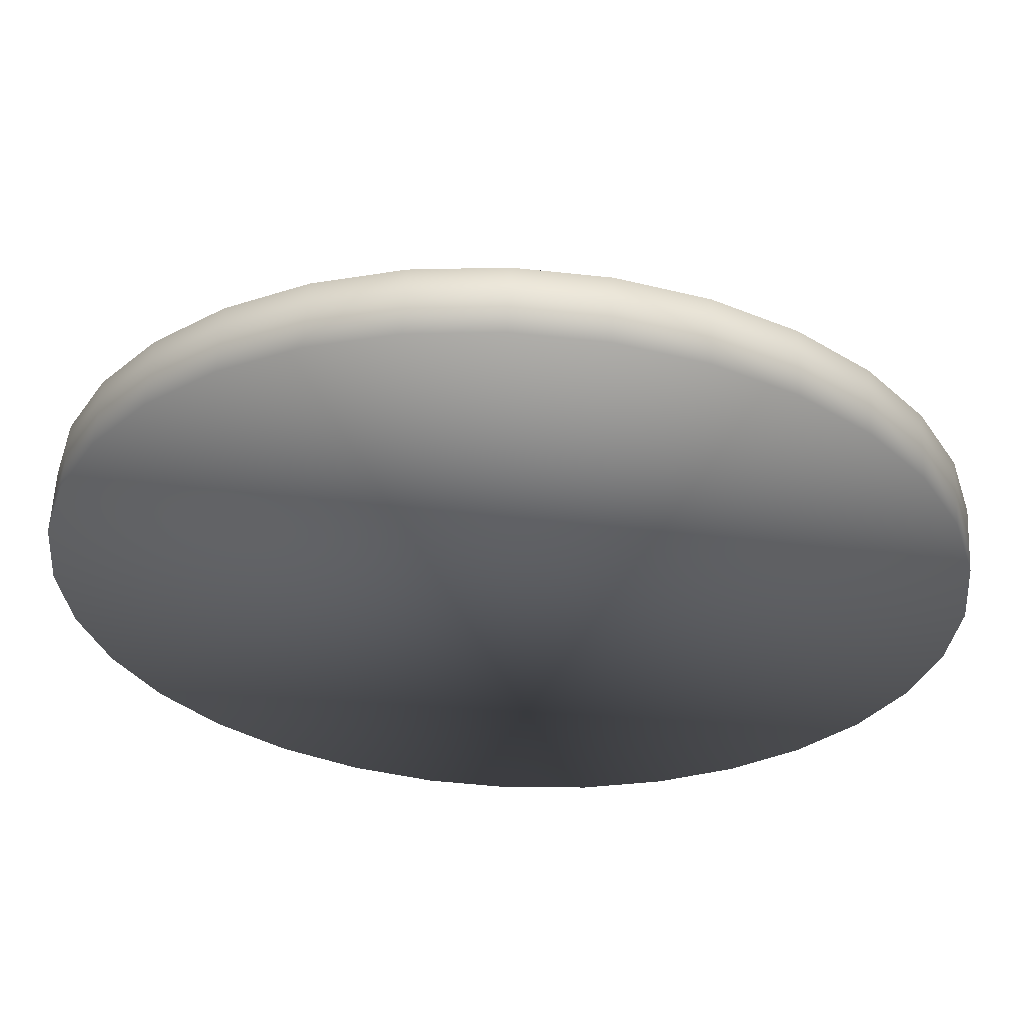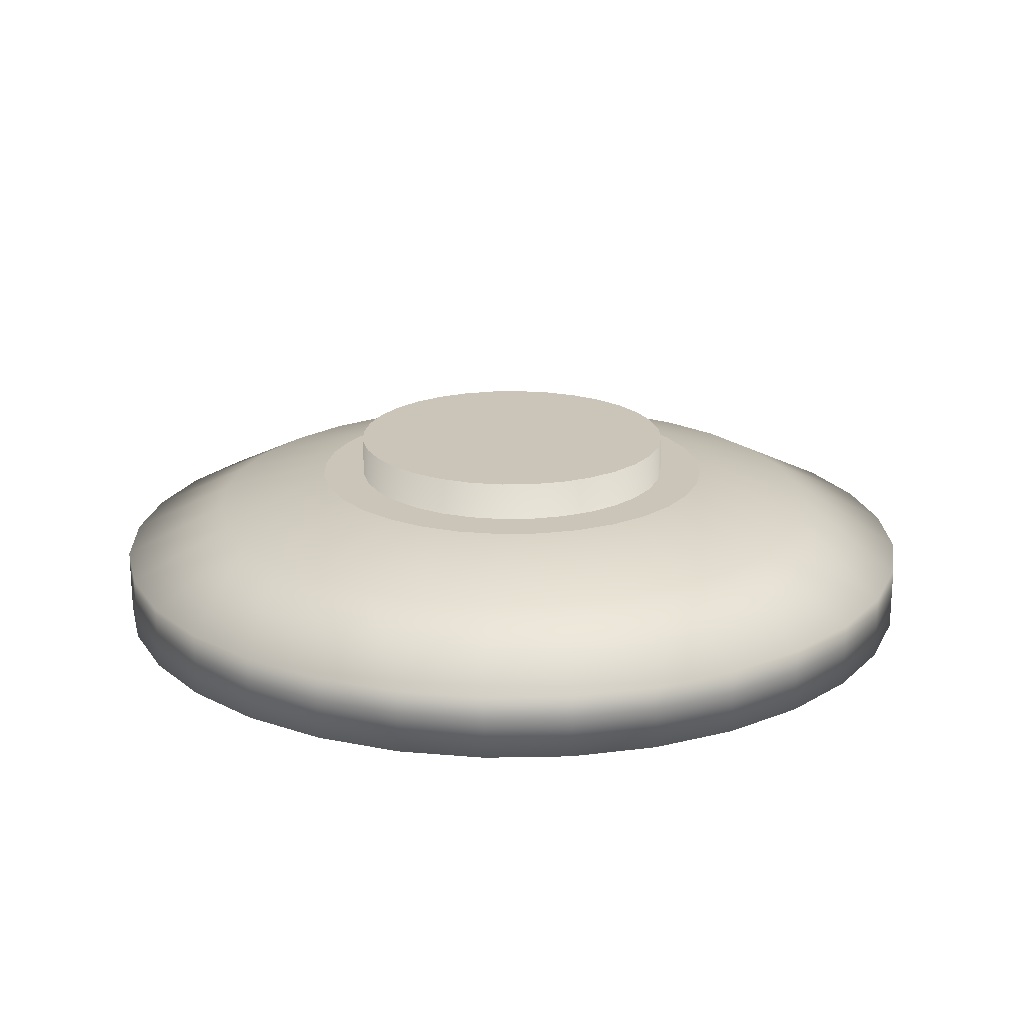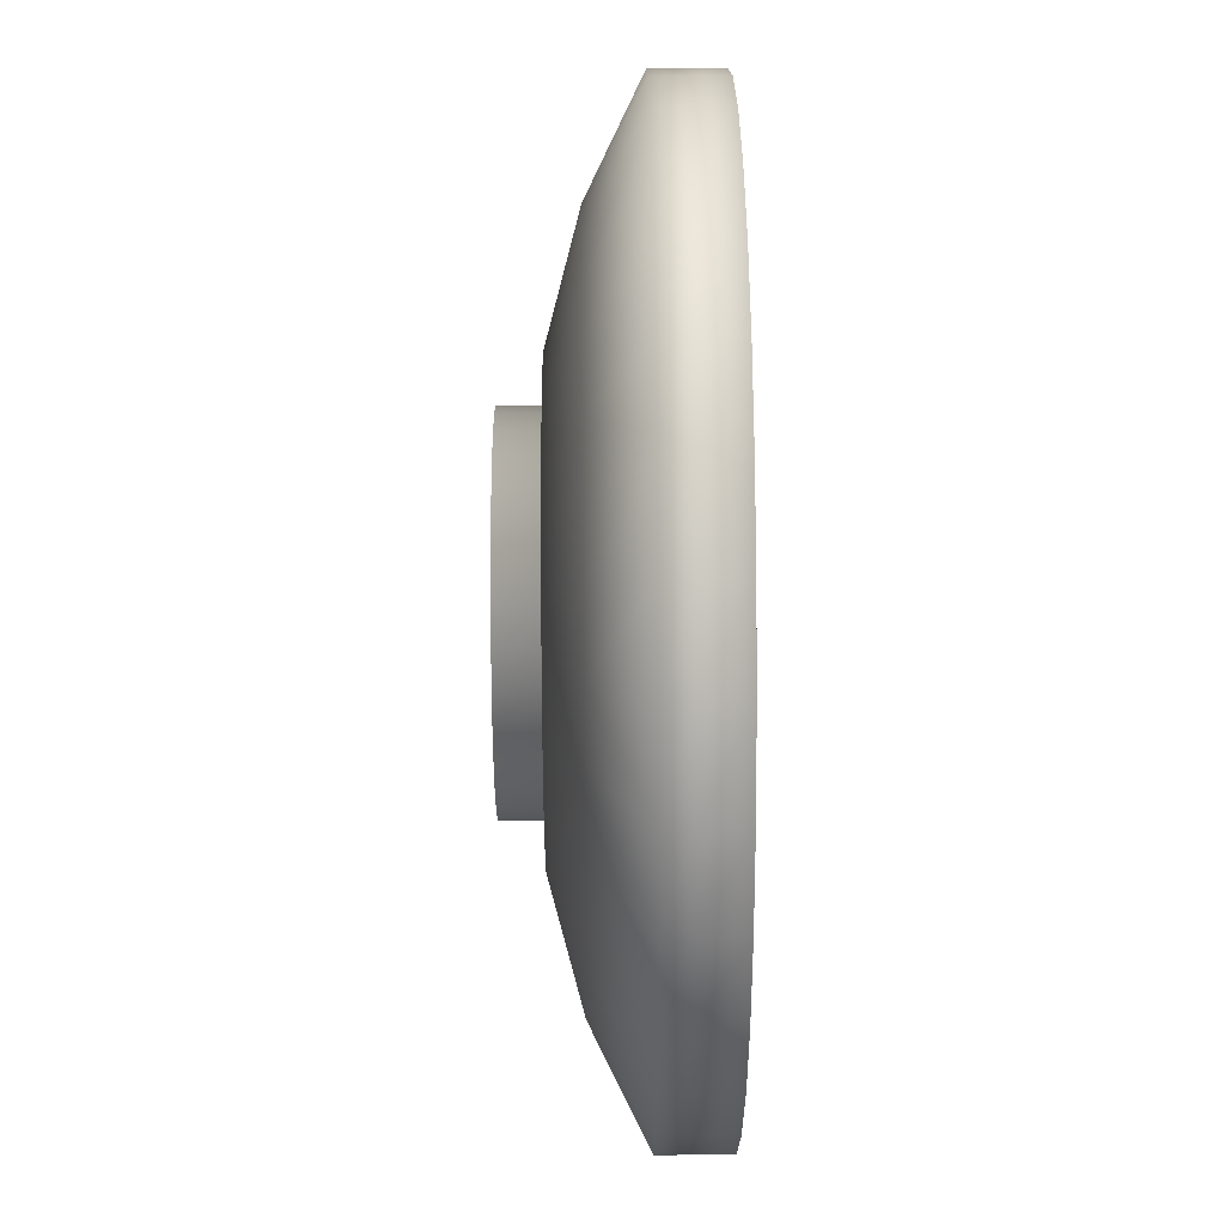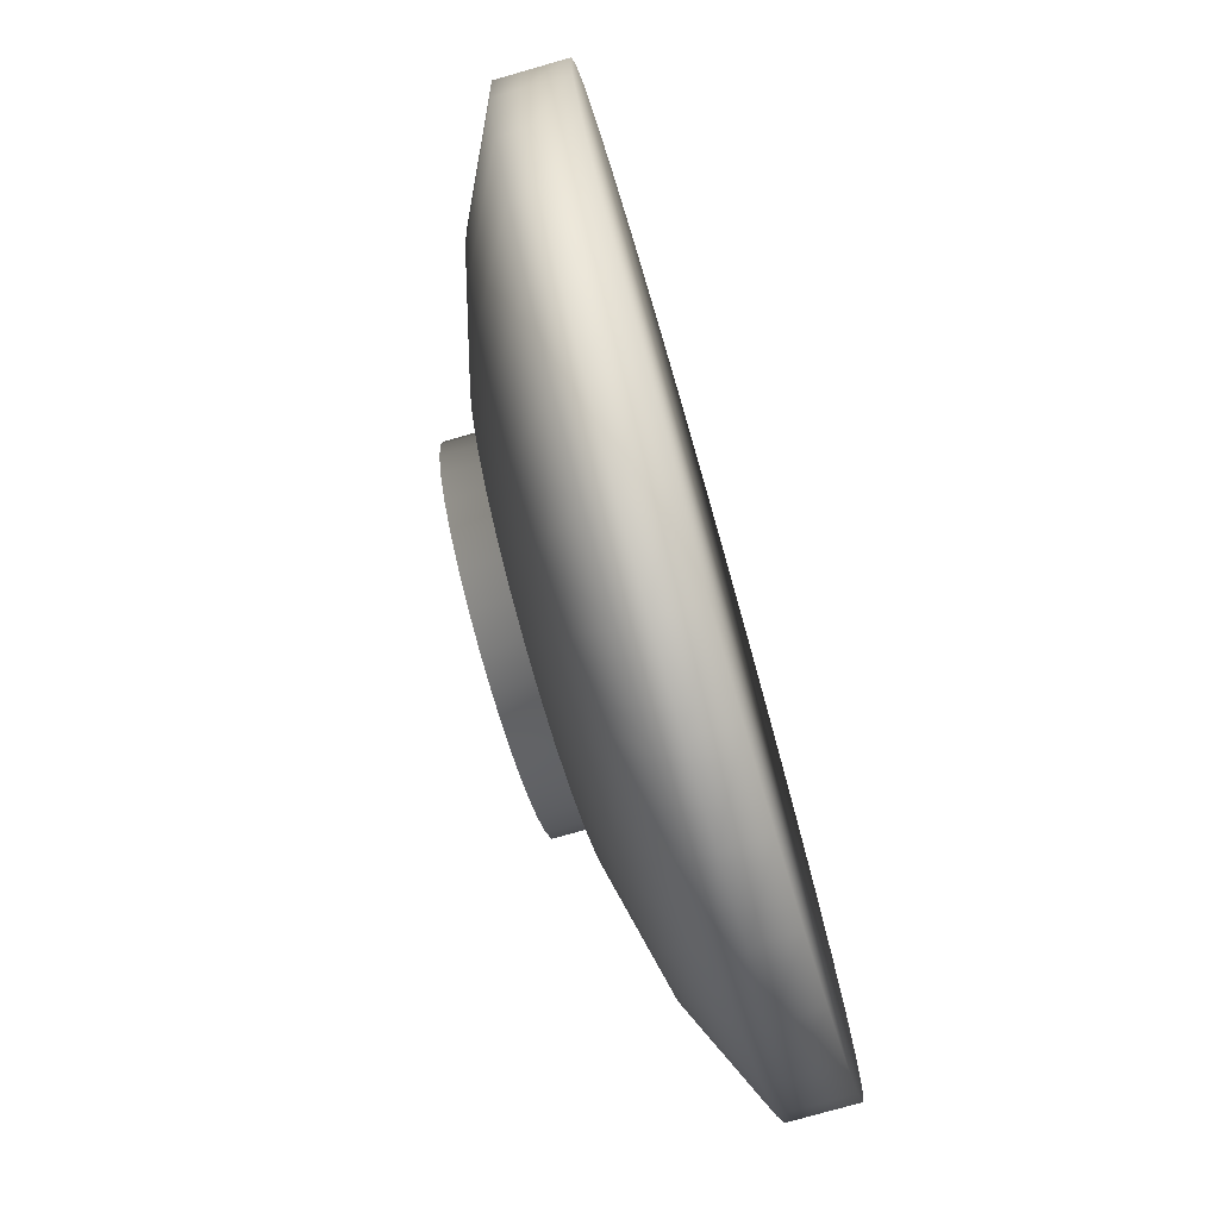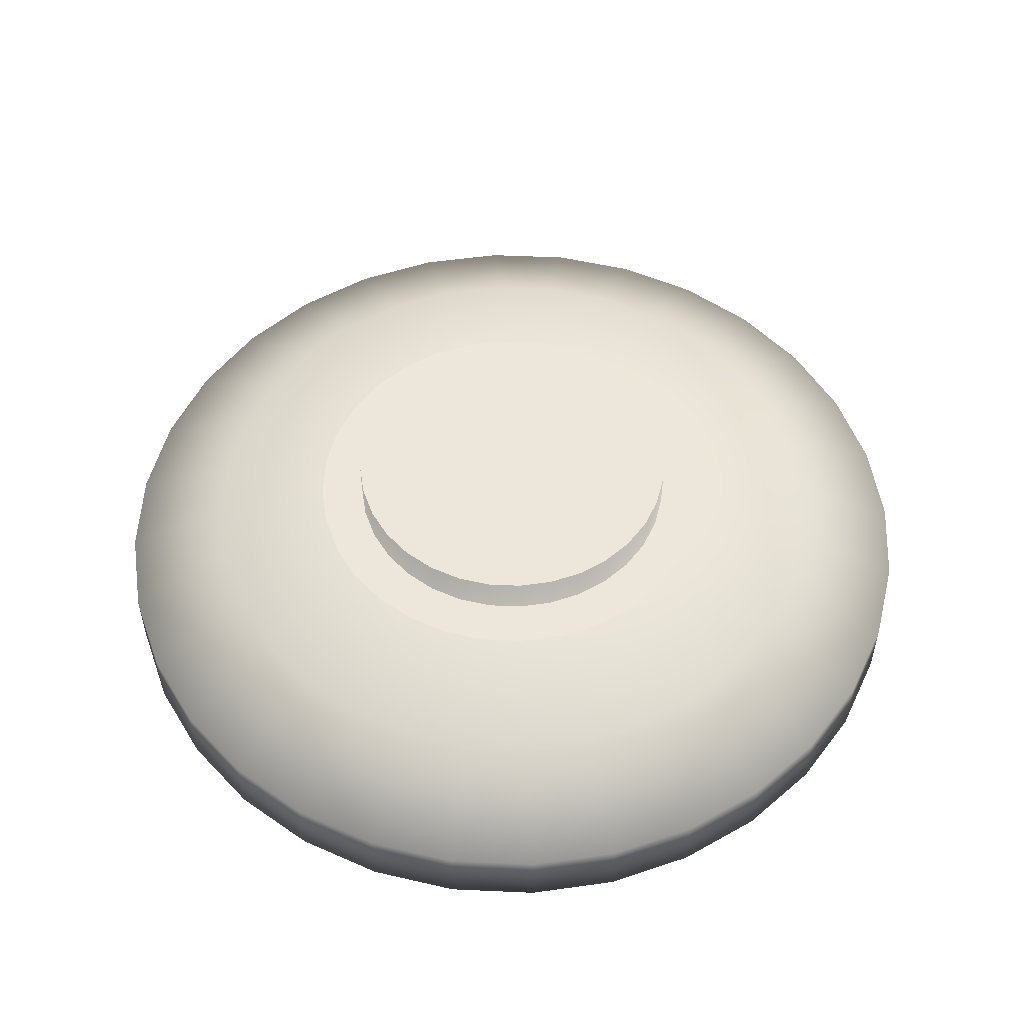
<metadata>
{"format":"obj","ext":"obj","renderer":"f3d","projection":"perspective","resolution":1024,"background":"white","views":[{"elev":59.0,"azim":2.8,"up":"+Z"},{"elev":20.3,"azim":-176.4,"up":"+Y"},{"elev":42.3,"azim":-90.5,"up":"+Z"},{"elev":-76.6,"azim":-74.0,"up":"+Z"},{"elev":53.0,"azim":-25.4,"up":"+Y"}]}
</metadata>
<code>
o Dish
v -1e-06 0.1092 0.3225
v -0 0.04962 0.6299
v 0 -0.04949 0.8315
v -0.06291 0.1092 0.3163
v -0.1229 0.04962 0.6178
v -0.1622 -0.04949 0.8155
v -0.1234 0.1092 0.2979
v -0.2411 0.04962 0.582
v -0.3182 -0.04949 0.7682
v -0.1792 0.1092 0.2681
v -0.35 0.04962 0.5237
v -0.4619 -0.04949 0.6913
v -0.228 0.1092 0.228
v -0.4454 0.04962 0.4454
v -0.5879 -0.04949 0.5879
v -0.2681 0.1092 0.1792
v -0.5237 0.04962 0.35
v -0.6913 -0.04949 0.4619
v -0.2979 0.1092 0.1234
v -0.582 0.04962 0.2411
v -0.7682 -0.04949 0.3182
v -0.3163 0.1092 0.06291
v -0.6178 0.04962 0.1229
v -0.8155 -0.04949 0.1622
v -0.3225 0.1092 -0
v -0.6299 0.04962 -0
v -0.8315 -0.04949 -0
v -0.3163 0.1092 -0.06291
v -0.6178 0.04962 -0.1229
v -0.8155 -0.04949 -0.1622
v -0.2979 0.1092 -0.1234
v -0.582 0.04962 -0.2411
v -0.7682 -0.04949 -0.3182
v -0.2681 0.1092 -0.1792
v -0.5237 0.04962 -0.35
v -0.6913 -0.04949 -0.4619
v -0.228 0.1092 -0.228
v -0.4454 0.04962 -0.4454
v -0.5879 -0.04949 -0.5879
v -0.1792 0.1092 -0.2681
v -0.35 0.04962 -0.5237
v -0.4619 -0.04949 -0.6913
v -0.1234 0.1092 -0.2979
v -0.2411 0.04962 -0.582
v -0.3182 -0.04949 -0.7682
v -0.06291 0.1092 -0.3163
v -0.1229 0.04962 -0.6178
v -0.1622 -0.04949 -0.8155
v -0 0.1092 -0.3225
v 0 0.04962 -0.6299
v 0 -0.04949 -0.8315
v 0.06291 0.1092 -0.3163
v 0.1229 0.04962 -0.6178
v 0.1622 -0.04949 -0.8155
v 0.1234 0.1092 -0.2979
v 0.2411 0.04962 -0.582
v 0.3182 -0.04949 -0.7682
v 0.1792 0.1092 -0.2681
v 0.35 0.04962 -0.5237
v 0.4619 -0.04949 -0.6913
v 0.228 0.1092 -0.228
v 0.4454 0.04962 -0.4454
v 0.5879 -0.04949 -0.5879
v 0.2681 0.1092 -0.1792
v 0.5237 0.04962 -0.35
v 0.6913 -0.04949 -0.4619
v 0.2979 0.1092 -0.1234
v 0.582 0.04962 -0.2411
v 0.7682 -0.04949 -0.3182
v 0.3163 0.1092 -0.06291
v 0.6178 0.04962 -0.1229
v 0.8155 -0.04949 -0.1622
v 0.3225 0.1092 -0
v 0.6299 0.04962 -0
v 0.8315 -0.04949 -0
v 0.3163 0.1092 0.06291
v 0.6178 0.04962 0.1229
v 0.8155 -0.04949 0.1622
v 0.2979 0.1092 0.1234
v 0.582 0.04962 0.2411
v 0.7682 -0.04949 0.3182
v 0.2681 0.1092 0.1792
v 0.5237 0.04962 0.35
v 0.6913 -0.04949 0.4619
v 0.228 0.1092 0.228
v 0.4454 0.04962 0.4454
v 0.5879 -0.04949 0.5879
v 0.1792 0.1092 0.2681
v 0.35 0.04962 0.5237
v 0.4619 -0.04949 0.6913
v 0.1234 0.1092 0.2979
v 0.2411 0.04962 0.582
v 0.3182 -0.04949 0.7682
v 0.06291 0.1092 0.3163
v 0.1229 0.04962 0.6178
v 0.1622 -0.04949 0.8155
v -0.07952 0.1092 0.3998
v -0.156 0.1092 0.3766
v -0.3389 0.1092 0.2265
v -0.3766 0.1092 0.156
v -0.3998 0.1092 0.07952
v -0.3766 0.1092 -0.156
v -0.2882 0.1092 -0.2882
v -0 0.1092 -0.4076
v 0.07952 0.1092 -0.3998
v 0.156 0.1092 -0.3766
v 0.3389 0.1092 -0.2265
v 0.3766 0.1092 -0.156
v 0.4076 0.1092 -0
v 0.3998 0.1092 0.07952
v 0.3766 0.1092 0.156
v 0.07952 0.1092 0.3998
v -0 -0.09433 0.8315
v -0.1622 -0.09433 0.8155
v -0.3182 -0.09433 0.7682
v -0.4619 -0.09433 0.6913
v -0.5879 -0.09433 0.5879
v -0.6913 -0.09433 0.4619
v -0.7682 -0.09433 0.3182
v -0.8155 -0.09433 0.1622
v -0.8315 -0.09433 -0
v -0.8155 -0.09433 -0.1622
v -0.7682 -0.09433 -0.3182
v -0.6913 -0.09433 -0.4619
v -0.5879 -0.09433 -0.5879
v -0.4619 -0.09433 -0.6913
v -0.3182 -0.09433 -0.7682
v -0.1622 -0.09433 -0.8155
v 0 -0.09433 -0.8315
v 0.1622 -0.09433 -0.8155
v 0.3182 -0.09433 -0.7682
v 0.4619 -0.09433 -0.6913
v 0.5879 -0.09433 -0.5879
v 0.6913 -0.09433 -0.4619
v 0.7682 -0.09433 -0.3182
v 0.8155 -0.09433 -0.1622
v 0.8315 -0.09433 -0
v 0.8155 -0.09433 0.1622
v 0.7682 -0.09433 0.3182
v 0.6913 -0.09433 0.4619
v 0.5879 -0.09433 0.5879
v 0.4619 -0.09433 0.6913
v 0.3182 -0.09433 0.7682
v 0.1622 -0.09433 0.8155
v -0 -0.1728 0.8315
v -0.1622 -0.1728 0.8155
v -0.3182 -0.1728 0.7682
v -0.4619 -0.1728 0.6913
v -0.5879 -0.1728 0.5879
v -0.6913 -0.1728 0.4619
v -0.7682 -0.1728 0.3182
v -0.8155 -0.1728 0.1622
v -0.8315 -0.1728 -0
v -0.8155 -0.1728 -0.1622
v -0.7682 -0.1728 -0.3182
v -0.6913 -0.1728 -0.4619
v -0.5879 -0.1728 -0.5879
v -0.4619 -0.1728 -0.6913
v -0.3182 -0.1728 -0.7682
v -0.1622 -0.1728 -0.8155
v 0 -0.1728 -0.8315
v 0.1622 -0.1728 -0.8155
v 0.3182 -0.1728 -0.7682
v 0.4619 -0.1728 -0.6913
v 0.5879 -0.1728 -0.5879
v 0.6913 -0.1728 -0.4619
v 0.7682 -0.1728 -0.3182
v 0.8155 -0.1728 -0.1622
v 0.8315 -0.1728 -0
v 0.8155 -0.1728 0.1622
v 0.7682 -0.1728 0.3182
v 0.6913 -0.1728 0.4619
v 0.5879 -0.1728 0.5879
v 0.4619 -0.1728 0.6913
v 0.3182 -0.1728 0.7682
v 0.1622 -0.1728 0.8155
v -0 0.1092 0.4076
v -0.2265 0.1092 0.3389
v -0.2882 0.1092 0.2882
v -0.4076 0.1092 -0
v -0.3998 0.1092 -0.07952
v -0.3389 0.1092 -0.2265
v -0.2265 0.1092 -0.3389
v -0.156 0.1092 -0.3766
v -0.07952 0.1092 -0.3998
v 0.2265 0.1092 -0.3389
v 0.2882 0.1092 -0.2882
v 0.3998 0.1092 -0.07952
v 0.3389 0.1092 0.2265
v 0.2882 0.1092 0.2882
v 0.2265 0.1092 0.3389
v 0.156 0.1092 0.3766
v -0.06291 0.1837 0.3163
v -1e-06 0.1837 0.3225
v -0.1234 0.1837 0.2979
v -0.1792 0.1837 0.2681
v -0.228 0.1837 0.228
v -0.2681 0.1837 0.1792
v -0.2979 0.1837 0.1234
v -0.3163 0.1837 0.06291
v -0.3225 0.1837 -0
v -0.3163 0.1837 -0.06291
v -0.2979 0.1837 -0.1234
v -0.2681 0.1837 -0.1792
v -0.228 0.1837 -0.228
v -0.1792 0.1837 -0.2681
v -0.1234 0.1837 -0.2979
v -0.06291 0.1837 -0.3163
v -0 0.1837 -0.3225
v 0.06291 0.1837 -0.3163
v 0.1234 0.1837 -0.2979
v 0.1792 0.1837 -0.2681
v 0.228 0.1837 -0.228
v 0.2681 0.1837 -0.1792
v 0.2979 0.1837 -0.1234
v 0.3163 0.1837 -0.06291
v 0.3225 0.1837 -0
v 0.3163 0.1837 0.06291
v 0.2979 0.1837 0.1234
v 0.2681 0.1837 0.1792
v 0.228 0.1837 0.228
v 0.1792 0.1837 0.2681
v 0.1234 0.1837 0.2979
v 0.06291 0.1837 0.3163
f 1 97 177
f 7 97 4
f 10 98 7
f 13 178 10
f 16 179 13
f 19 99 16
f 19 101 100
f 25 101 22
f 28 180 25
f 28 102 181
f 34 102 31
f 37 182 34
f 40 103 37
f 40 184 183
f 43 185 184
f 49 185 46
f 49 105 104
f 52 106 105
f 58 106 55
f 61 186 58
f 64 187 61
f 67 107 64
f 70 108 67
f 73 188 70
f 76 109 73
f 79 110 76
f 82 111 79
f 85 189 82
f 88 190 85
f 91 191 88
f 91 112 192
f 94 177 112
f 203 199 195
f 1 4 97
f 7 98 97
f 10 178 98
f 13 179 178
f 16 99 179
f 19 100 99
f 19 22 101
f 25 180 101
f 28 181 180
f 28 31 102
f 34 182 102
f 37 103 182
f 40 183 103
f 40 43 184
f 43 46 185
f 49 104 185
f 49 52 105
f 52 55 106
f 58 186 106
f 61 187 186
f 64 107 187
f 67 108 107
f 70 188 108
f 73 109 188
f 76 110 109
f 79 111 110
f 82 189 111
f 85 190 189
f 88 191 190
f 91 192 191
f 91 94 112
f 94 1 177
f 195 193 194
f 194 224 195
f 224 223 195
f 223 222 219
f 222 221 219
f 221 220 219
f 219 218 217
f 217 216 215
f 215 214 213
f 213 212 211
f 211 210 207
f 210 209 207
f 209 208 207
f 207 206 203
f 206 205 203
f 205 204 203
f 203 202 201
f 201 200 203
f 200 199 203
f 199 198 195
f 198 197 195
f 197 196 195
f 219 217 215
f 215 213 211
f 195 223 211
f 223 219 211
f 219 215 211
f 211 207 195
f 207 203 195
f 177 5 2
f 3 5 6
f 97 8 5
f 5 9 6
f 98 11 8
f 8 12 9
f 178 14 11
f 12 14 15
f 179 17 14
f 15 17 18
f 99 20 17
f 17 21 18
f 100 23 20
f 20 24 21
f 101 26 23
f 23 27 24
f 180 29 26
f 26 30 27
f 181 32 29
f 29 33 30
f 102 35 32
f 33 35 36
f 35 39 36
f 182 38 35
f 103 41 38
f 38 42 39
f 41 45 42
f 183 44 41
f 44 185 47
f 44 48 45
f 185 50 47
f 47 51 48
f 104 53 50
f 50 54 51
f 53 106 56
f 54 56 57
f 106 59 56
f 57 59 60
f 186 62 59
f 60 62 63
f 62 107 65
f 63 65 66
f 65 108 68
f 65 69 66
f 68 188 71
f 68 72 69
f 188 74 71
f 71 75 72
f 74 78 75
f 109 77 74
f 110 80 77
f 77 81 78
f 80 84 81
f 80 189 83
f 189 86 83
f 84 86 87
f 190 89 86
f 87 89 90
f 191 92 89
f 89 93 90
f 192 95 92
f 92 96 93
f 95 177 2
f 96 2 3
f 94 194 1
f 75 136 72
f 113 176 144
f 12 115 9
f 27 120 24
f 45 126 42
f 60 131 57
f 36 123 33
f 78 137 75
f 93 142 90
f 69 134 66
f 21 118 18
f 39 124 36
f 54 129 51
f 30 121 27
f 6 113 3
f 87 140 84
f 63 132 60
f 15 116 12
f 96 143 93
f 57 130 54
f 72 135 69
f 48 127 45
f 24 119 21
f 90 141 87
f 81 138 78
f 18 117 15
f 33 122 30
f 9 114 6
f 3 144 96
f 51 128 48
f 66 133 63
f 42 125 39
f 84 139 81
f 153 161 169
f 132 163 131
f 119 150 118
f 133 164 132
f 120 151 119
f 134 165 133
f 121 152 120
f 135 166 134
f 122 153 121
f 136 167 135
f 123 154 122
f 137 168 136
f 124 155 123
f 138 169 137
f 125 156 124
f 139 170 138
f 126 157 125
f 140 171 139
f 127 158 126
f 114 145 113
f 141 172 140
f 128 159 127
f 115 146 114
f 142 173 141
f 129 160 128
f 116 147 115
f 143 174 142
f 130 161 129
f 117 148 116
f 144 175 143
f 131 162 130
f 118 149 117
f 55 212 58
f 16 199 19
f 58 213 61
f 19 200 22
f 61 214 64
f 22 201 25
f 64 215 67
f 25 202 28
f 67 216 70
f 28 203 31
f 70 217 73
f 31 204 34
f 73 218 76
f 34 205 37
f 76 219 79
f 37 206 40
f 79 220 82
f 40 207 43
f 1 193 4
f 82 221 85
f 43 208 46
f 4 195 7
f 85 222 88
f 46 209 49
f 7 196 10
f 88 223 91
f 49 210 52
f 10 197 13
f 91 224 94
f 52 211 55
f 13 198 16
f 177 97 5
f 3 2 5
f 97 98 8
f 5 8 9
f 98 178 11
f 8 11 12
f 178 179 14
f 12 11 14
f 179 99 17
f 15 14 17
f 99 100 20
f 17 20 21
f 100 101 23
f 20 23 24
f 101 180 26
f 23 26 27
f 180 181 29
f 26 29 30
f 181 102 32
f 29 32 33
f 102 182 35
f 33 32 35
f 35 38 39
f 182 103 38
f 103 183 41
f 38 41 42
f 41 44 45
f 183 184 44
f 44 184 185
f 44 47 48
f 185 104 50
f 47 50 51
f 104 105 53
f 50 53 54
f 53 105 106
f 54 53 56
f 106 186 59
f 57 56 59
f 186 187 62
f 60 59 62
f 62 187 107
f 63 62 65
f 65 107 108
f 65 68 69
f 68 108 188
f 68 71 72
f 188 109 74
f 71 74 75
f 74 77 78
f 109 110 77
f 110 111 80
f 77 80 81
f 80 83 84
f 80 111 189
f 189 190 86
f 84 83 86
f 190 191 89
f 87 86 89
f 191 192 92
f 89 92 93
f 192 112 95
f 92 95 96
f 95 112 177
f 96 95 2
f 94 224 194
f 75 137 136
f 113 145 176
f 12 116 115
f 27 121 120
f 45 127 126
f 60 132 131
f 36 124 123
f 78 138 137
f 93 143 142
f 69 135 134
f 21 119 118
f 39 125 124
f 54 130 129
f 30 122 121
f 6 114 113
f 87 141 140
f 63 133 132
f 15 117 116
f 96 144 143
f 57 131 130
f 72 136 135
f 48 128 127
f 24 120 119
f 90 142 141
f 81 139 138
f 18 118 117
f 33 123 122
f 9 115 114
f 3 113 144
f 51 129 128
f 66 134 133
f 42 126 125
f 84 140 139
f 145 146 147
f 147 148 149
f 149 150 153
f 150 151 153
f 151 152 153
f 153 154 155
f 155 156 157
f 157 158 159
f 159 160 161
f 161 162 163
f 163 164 165
f 165 166 167
f 167 168 165
f 168 169 165
f 169 170 173
f 170 171 173
f 171 172 173
f 173 174 175
f 175 176 173
f 176 145 173
f 145 147 153
f 147 149 153
f 153 155 161
f 155 157 161
f 157 159 161
f 161 163 169
f 163 165 169
f 169 173 145
f 145 153 169
f 132 164 163
f 119 151 150
f 133 165 164
f 120 152 151
f 134 166 165
f 121 153 152
f 135 167 166
f 122 154 153
f 136 168 167
f 123 155 154
f 137 169 168
f 124 156 155
f 138 170 169
f 125 157 156
f 139 171 170
f 126 158 157
f 140 172 171
f 127 159 158
f 114 146 145
f 141 173 172
f 128 160 159
f 115 147 146
f 142 174 173
f 129 161 160
f 116 148 147
f 143 175 174
f 130 162 161
f 117 149 148
f 144 176 175
f 131 163 162
f 118 150 149
f 55 211 212
f 16 198 199
f 58 212 213
f 19 199 200
f 61 213 214
f 22 200 201
f 64 214 215
f 25 201 202
f 67 215 216
f 28 202 203
f 70 216 217
f 31 203 204
f 73 217 218
f 34 204 205
f 76 218 219
f 37 205 206
f 79 219 220
f 40 206 207
f 1 194 193
f 82 220 221
f 43 207 208
f 4 193 195
f 85 221 222
f 46 208 209
f 7 195 196
f 88 222 223
f 49 209 210
f 10 196 197
f 91 223 224
f 52 210 211
f 13 197 198

</code>
